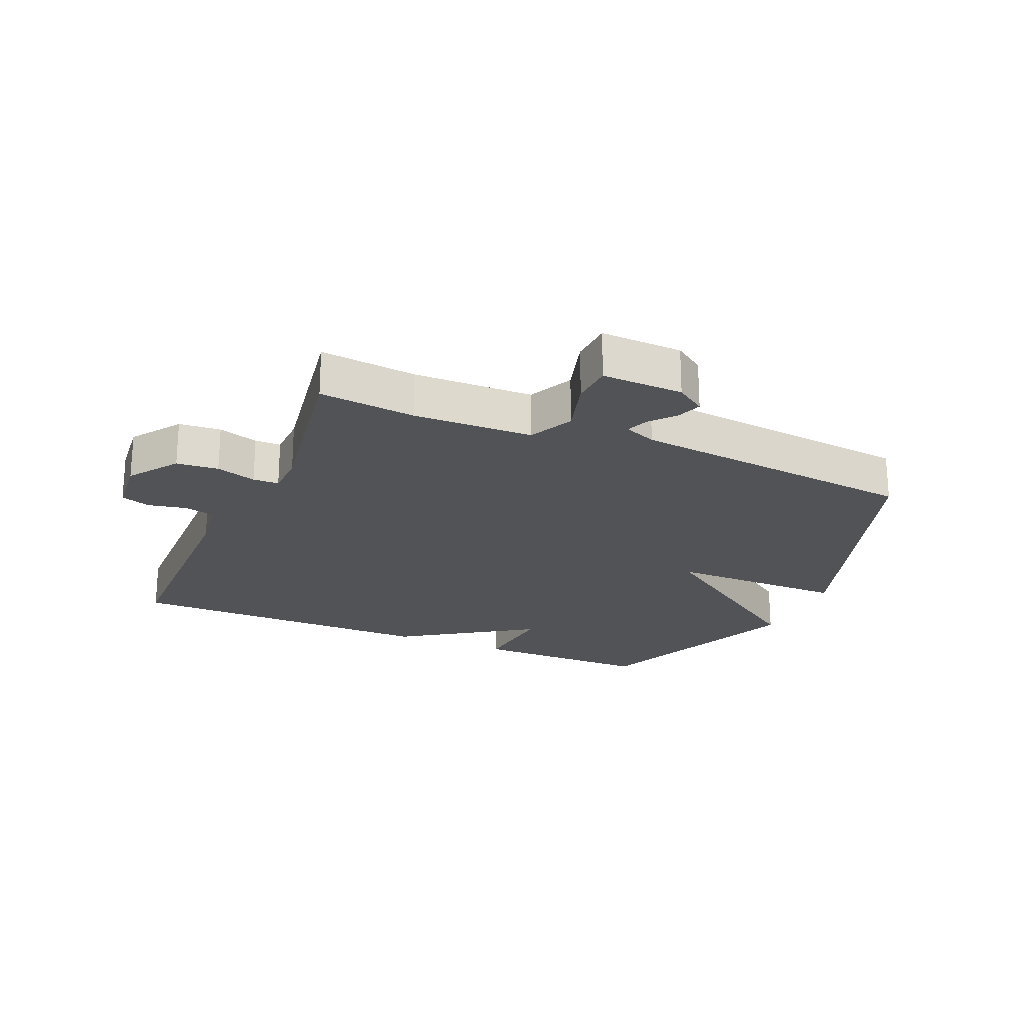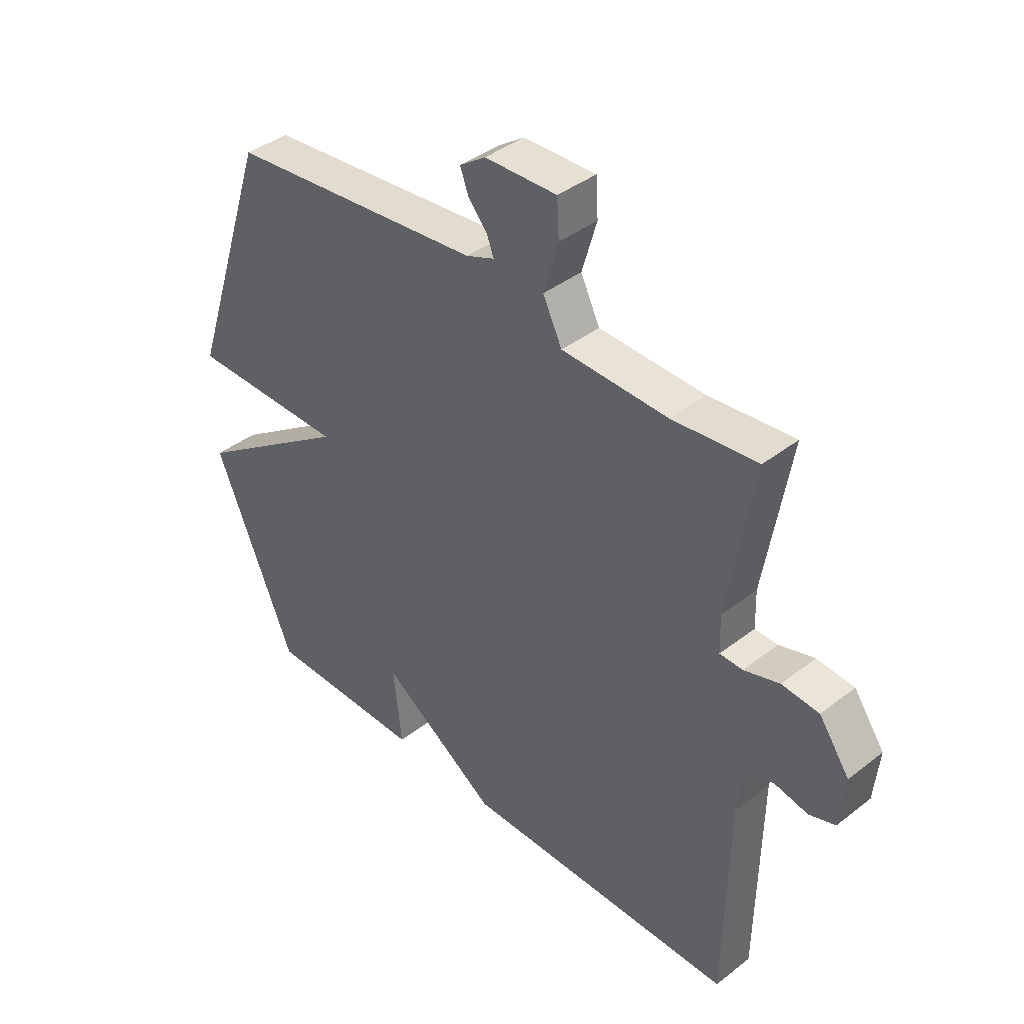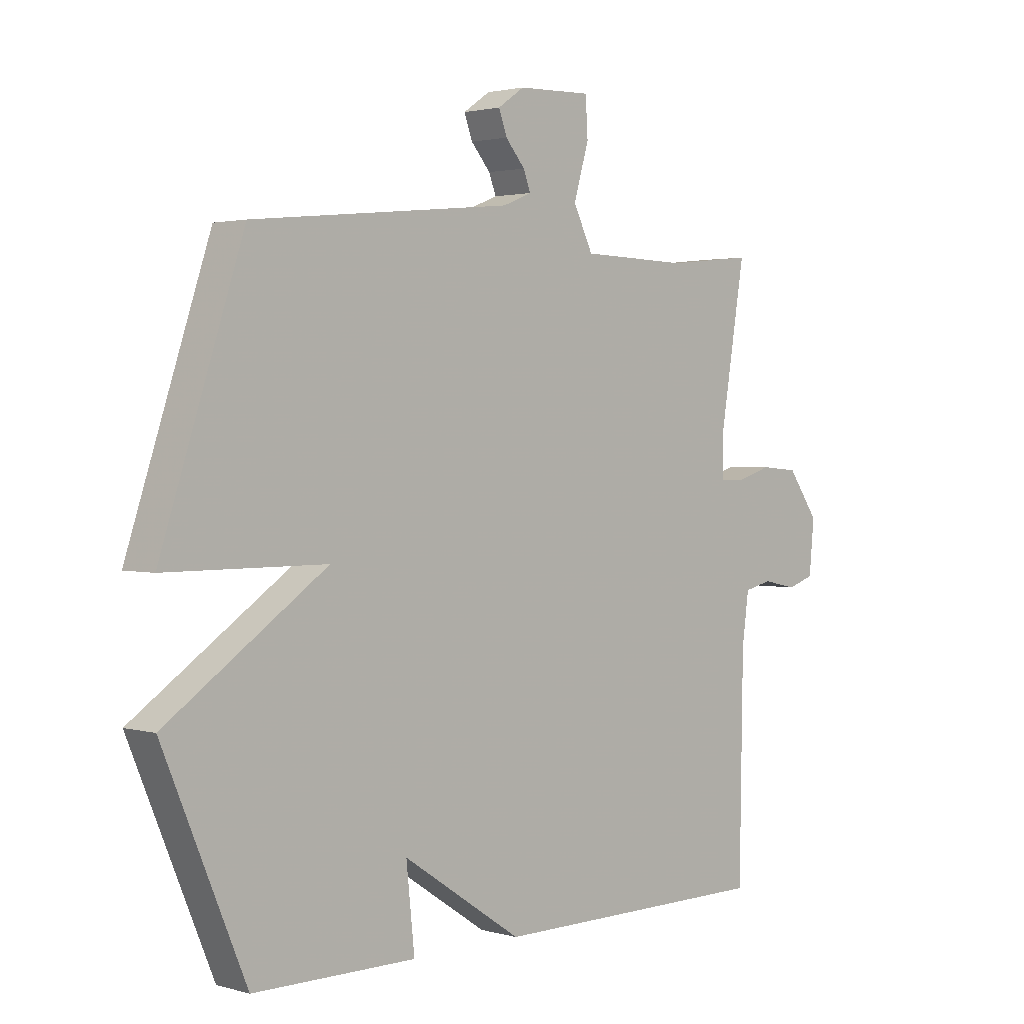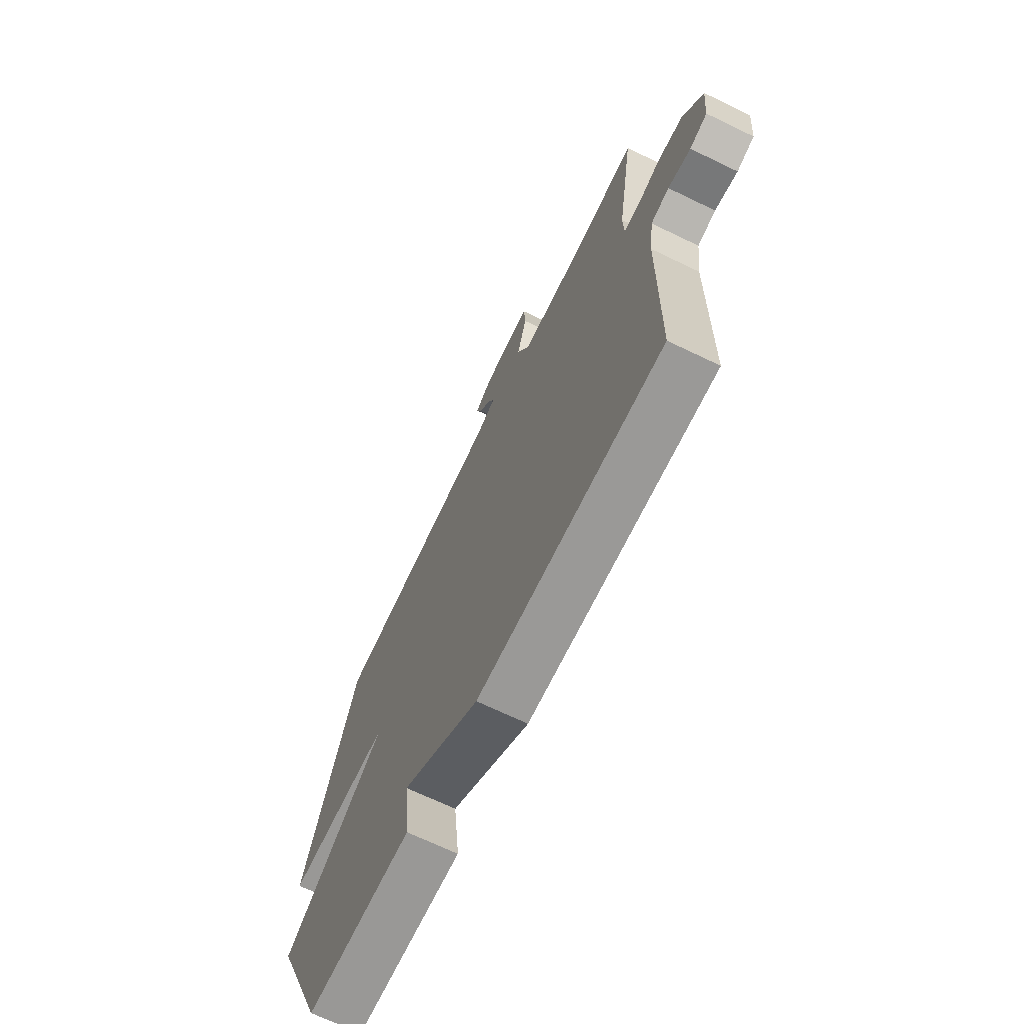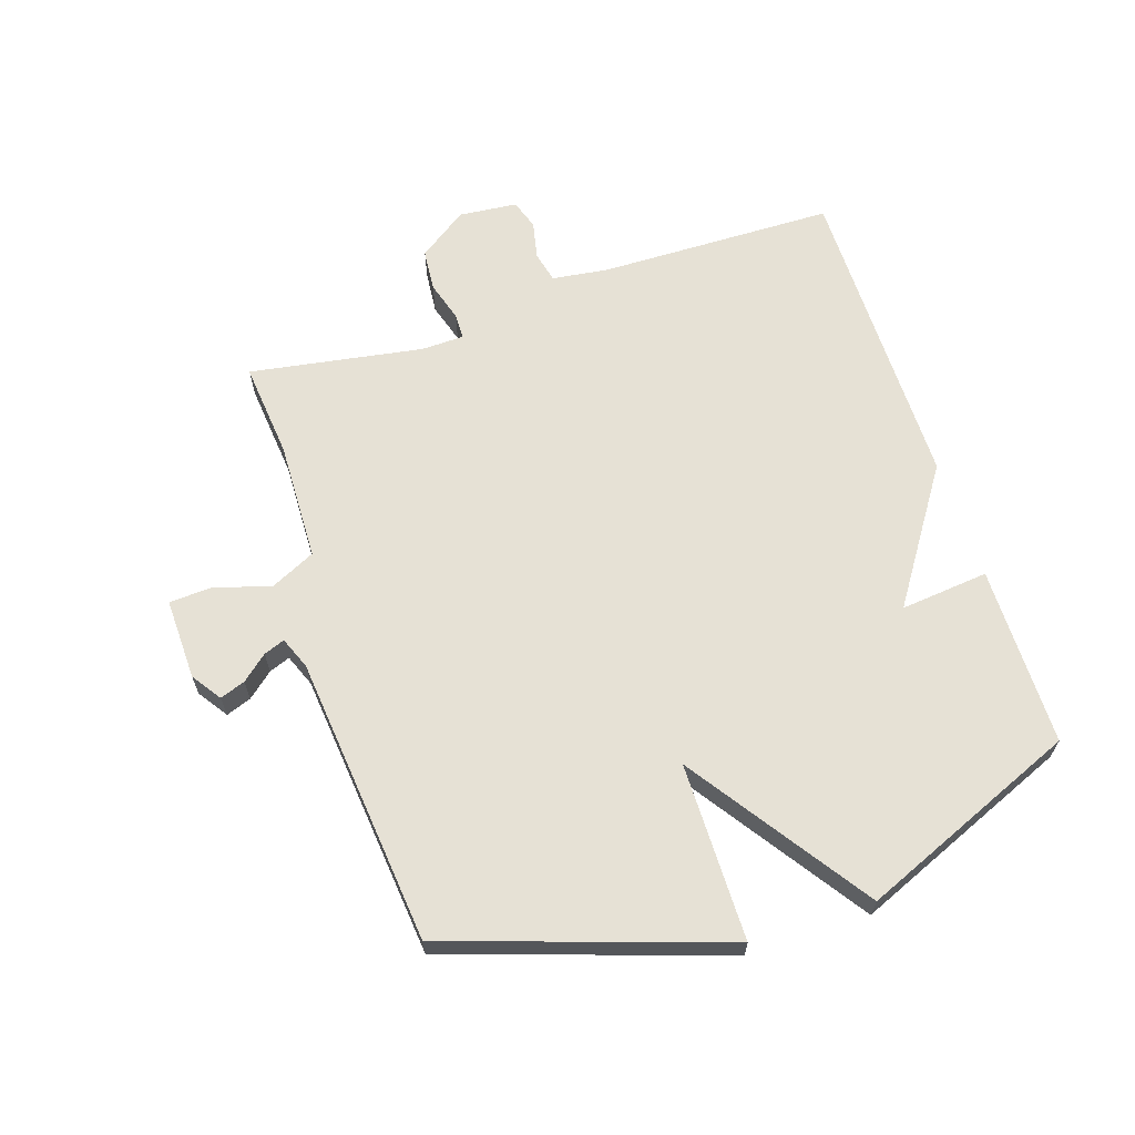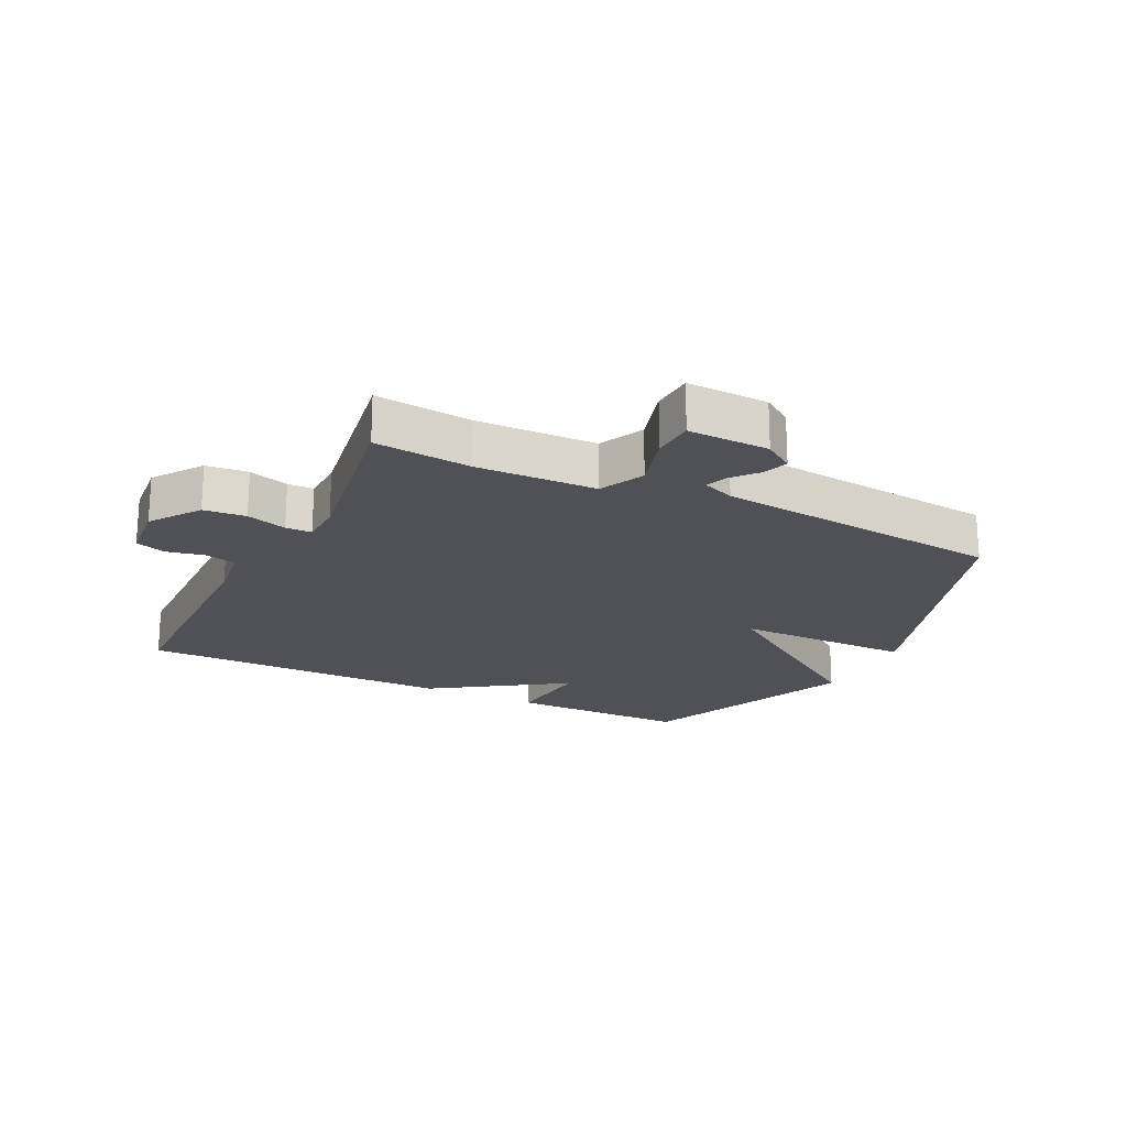
<metadata>
{"format":"obj","ext":"obj","renderer":"f3d","projection":"perspective","resolution":1024,"background":"white","views":[{"elev":-22.4,"azim":-23.3,"up":"+Y"},{"elev":40.1,"azim":-133.7,"up":"+Z"},{"elev":2.1,"azim":134.6,"up":"+Z"},{"elev":-68.8,"azim":-115.8,"up":"+Z"},{"elev":64.7,"azim":72.0,"up":"+Y"},{"elev":-20.4,"azim":-26.2,"up":"+Y"}]}
</metadata>
<code>
v -0.5 0.07 -0.5
v -0.506 0.07 -0.116
v -0.518 0.07 -0.026
v -0.568 0.07 -0.014
v -0.63 0.07 -0.027
v -0.678 0.07 -0.011
v -0.687 0.07 0.084
v -0.631 0.07 0.163
v -0.563 0.07 0.169
v -0.498 0.07 0.149
v -0.456 0.07 0.15
v -0.454 0.07 0.219
v -0.5 0.07 0.5
v -0.344 0.07 0.484
v -0.15 0.07 0.489
v -0.115 0.07 0.561
v -0.142 0.07 0.654
v -0.138 0.07 0.722
v -0.006 0.07 0.718
v 0.042 0.07 0.685
v 0.027 0.07 0.644
v -0.008 0.07 0.603
v -0.021 0.07 0.569
v 0.031 0.07 0.548
v 0.5 0.07 0.5
v 0.648 0.07 0.053
v 0.36 0.07 0.052
v 0.648 0.07 -0.147
v 0.5 0.07 -0.5
v 0.208 0.07 -0.501
v 0.223 0.07 -0.358
v 0.008 0.07 -0.501
v -0.5 0 -0.5
v -0.506 0 -0.116
v -0.518 0 -0.026
v -0.568 0 -0.014
v -0.63 0 -0.027
v -0.678 0 -0.011
v -0.687 0 0.084
v -0.631 0 0.163
v -0.563 0 0.169
v -0.498 0 0.149
v -0.456 0 0.15
v -0.454 0 0.219
v -0.5 0 0.5
v -0.344 0 0.484
v -0.15 0 0.489
v -0.115 0 0.561
v -0.142 0 0.654
v -0.138 0 0.722
v -0.006 0 0.718
v 0.042 0 0.685
v 0.027 0 0.644
v -0.008 0 0.603
v -0.021 0 0.569
v 0.031 0 0.548
v 0.5 0 0.5
v 0.648 0 0.053
v 0.36 0 0.052
v 0.648 0 -0.147
v 0.5 0 -0.5
v 0.208 0 -0.501
v 0.223 0 -0.358
v 0.008 0 -0.501
f 31 32 1 2
f 29 30 31
f 28 29 31
f 27 28 31
f 27 31 2 3
f 24 25 26 27
f 27 3 4
f 24 27 4
f 23 24 4
f 22 23 4 5
f 20 21 22
f 19 20 22
f 18 19 22
f 17 18 22
f 16 17 22
f 15 16 22
f 12 13 14
f 11 12 14 15
f 8 9 10
f 7 8 10
f 6 7 10
f 5 6 10
f 5 10 11
f 22 5 11
f 11 15 22
f 34 33 64 63
f 63 62 61
f 63 61 60
f 63 60 59
f 35 34 63 59
f 59 58 57 56
f 36 35 59
f 36 59 56
f 36 56 55
f 37 36 55 54
f 54 53 52
f 54 52 51
f 54 51 50
f 54 50 49
f 54 49 48
f 54 48 47
f 46 45 44
f 47 46 44 43
f 42 41 40
f 42 40 39
f 42 39 38
f 42 38 37
f 43 42 37
f 43 37 54
f 54 47 43
f 1 33 34 2
f 2 34 35 3
f 3 35 36 4
f 4 36 37 5
f 5 37 38 6
f 6 38 39 7
f 7 39 40 8
f 8 40 41 9
f 9 41 42 10
f 10 42 43 11
f 11 43 44 12
f 12 44 45 13
f 13 45 46 14
f 14 46 47 15
f 15 47 48 16
f 16 48 49 17
f 17 49 50 18
f 18 50 51 19
f 19 51 52 20
f 20 52 53 21
f 21 53 54 22
f 22 54 55 23
f 23 55 56 24
f 24 56 57 25
f 25 57 58 26
f 26 58 59 27
f 27 59 60 28
f 28 60 61 29
f 29 61 62 30
f 30 62 63 31
f 31 63 64 32
f 32 64 33 1

</code>
